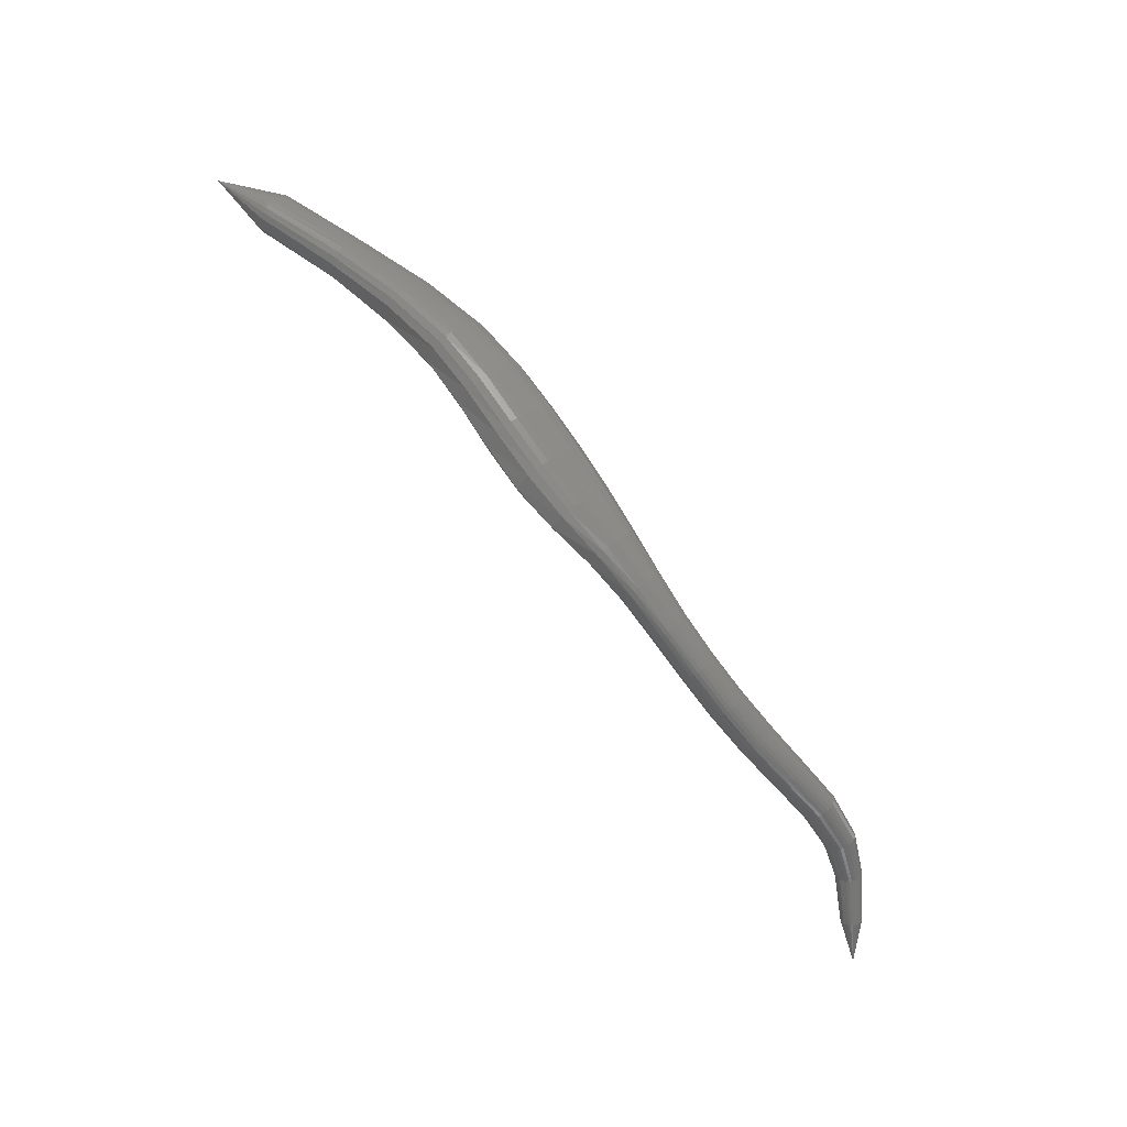
<metadata>
{"format":"stl","ext":"stl","renderer":"f3d","projection":"perspective","resolution":1024,"background":"white","views":[{"elev":-66.3,"azim":115.5,"up":"+Z"}]}
</metadata>
<code>
# stl→obj: 439 verts, 920 faces
v -13.82 3.117 224
v -19.13 5.349 220.5
v -19.86 5.186 221.6
v -25.88 10.2 217.1
v -26.7 10.19 218.4
v -31.33 13.89 213.1
v -32.37 13.83 214.5
v -35.96 16.44 209.3
v -37.16 16.28 210.7
v -39.98 17.87 206.1
v -41.2 17.61 207.6
v -44.1 18.94 203.1
v -45.26 18.62 204.6
v -48.38 20.13 200.4
v -49.42 19.84 202
v -52.73 21.76 198.4
v -53.57 21.55 200
v -56.96 23.58 197.1
v -57.59 23.36 198.4
v -61.27 25.07 195.9
v -61.72 24.79 197
v -65.86 26.18 194.9
v -66.17 25.83 195.9
v -70.58 27.15 194.1
v -70.8 26.78 195
v -75.33 28.12 193.6
v -75.48 27.74 194.6
v -80.12 29.23 193.5
v -80.23 28.86 194.4
v -84.93 30.61 193.6
v -85.03 30.22 194.5
v -89.75 31.92 194
v -89.78 31.49 194.8
v -94.32 32.41 194.6
v -94.24 32 195.3
v -98.37 31.86 195.1
v -98.26 31.55 195.7
v -103.1 30.28 194.8
v -103.1 30.08 195.3
v -107.6 29.46 194.7
v -20.17 5.231 222.2
v -26.99 10.32 219.1
v -32.77 13.99 215.2
v -37.66 16.44 211.5
v -41.74 17.79 208.3
v -45.76 18.87 205.5
v -49.83 20.15 202.9
v -53.87 21.84 200.8
v -57.82 23.55 199.1
v -61.91 24.85 197.6
v -66.31 25.82 196.4
v -70.9 26.74 195.6
v -75.53 27.69 195.1
v -80.25 28.81 195
v -85.04 30.16 195
v -89.75 31.42 195.3
v -94.18 31.94 195.8
v -98.23 31.52 196.1
v -103.1 30.06 195.7
v -20.38 5.365 222.7
v -27.21 10.49 219.6
v -33.07 14.21 215.8
v -38.05 16.71 212.1
v -42.15 18.11 209
v -46.11 19.28 206.2
v -50.09 20.62 203.6
v -54.04 22.27 201.4
v -57.96 23.86 199.6
v -62.05 25.04 198.1
v -66.42 25.94 196.9
v -70.96 26.82 196.1
v -75.55 27.77 195.6
v -80.23 28.9 195.5
v -85.01 30.24 195.5
v -89.7 31.49 195.7
v -94.13 32.01 196.2
v -98.22 31.59 196.5
v -103.1 30.11 195.9
v -20.54 5.586 223.3
v -27.39 10.72 220.2
v -33.32 14.5 216.4
v -38.38 17.07 212.8
v -42.48 18.55 209.6
v -46.36 19.81 206.7
v -50.25 21.19 204.1
v -54.13 22.78 201.9
v -58.04 24.26 200.1
v -62.14 25.34 198.6
v -66.49 26.17 197.3
v -71 27.03 196.5
v -75.54 27.99 196.1
v -80.19 29.12 195.9
v -84.94 30.45 195.9
v -89.63 31.69 196.2
v -94.09 32.21 196.6
v -98.24 31.75 196.8
v -103.2 30.23 196.2
v -20.63 5.893 223.8
v -27.54 11.01 220.8
v -33.52 14.87 217.1
v -38.63 17.53 213.4
v -42.73 19.1 210.2
v -46.52 20.41 207.2
v -50.33 21.8 204.6
v -54.15 23.32 202.3
v -58.07 24.71 200.5
v -62.2 25.72 198.9
v -66.54 26.51 197.7
v -71 27.36 197
v -75.5 28.32 196.5
v -80.11 29.45 196.3
v -84.85 30.78 196.2
v -89.53 32.02 196.5
v -94.05 32.51 196.9
v -98.28 32 197
v -103.3 30.41 196.4
v -20.65 6.267 224.4
v -27.65 11.38 221.4
v -33.67 15.34 217.7
v -38.82 18.1 214
v -42.89 19.72 210.7
v -46.61 21.05 207.6
v -50.35 22.4 204.9
v -54.14 23.86 202.7
v -58.07 25.18 200.8
v -62.21 26.16 199.3
v -66.54 26.94 198.1
v -70.96 27.78 197.3
v -75.44 28.75 196.8
v -80.02 29.87 196.5
v -84.73 31.19 196.5
v -89.43 32.43 196.6
v -94.03 32.9 197
v -98.35 32.3 197.2
v -103.4 30.63 196.5
v -20.58 6.686 224.8
v -27.65 11.84 222
v -33.71 15.89 218.3
v -38.89 18.74 214.5
v -42.96 20.4 211
v -46.64 21.7 207.9
v -50.33 23 205.2
v -54.11 24.39 203
v -58.04 25.67 201.1
v -62.2 26.62 199.5
v -66.51 27.4 198.2
v -70.9 28.25 197.4
v -75.35 29.21 196.9
v -79.91 30.32 196.7
v -84.61 31.62 196.5
v -89.34 32.86 196.7
v -94.02 33.29 197.1
v -98.42 32.62 197.2
v -103.5 30.87 196.6
v -20.41 7.129 225.1
v -27.53 12.36 222.4
v -33.62 16.51 218.7
v -38.84 19.43 214.9
v -42.93 21.1 211.3
v -46.6 22.36 208.2
v -50.29 23.61 205.4
v -54.04 24.93 203.2
v -57.98 26.16 201.3
v -62.15 27.09 199.6
v -66.45 27.85 198.3
v -70.82 28.7 197.5
v -75.26 29.65 197
v -79.81 30.74 196.7
v -84.49 32.03 196.5
v -89.26 33.25 196.7
v -94.02 33.64 197
v -98.5 32.9 197.2
v -103.6 31.1 196.6
v -20.15 7.567 225.2
v -27.26 12.9 222.6
v -33.37 17.15 219
v -38.64 20.14 215
v -42.78 21.83 211.4
v -46.49 23.06 208.3
v -50.19 24.27 205.6
v -53.94 25.52 203.4
v -57.88 26.68 201.4
v -62.06 27.55 199.6
v -66.36 28.29 198.3
v -70.73 29.13 197.4
v -75.17 30.07 196.9
v -79.71 31.13 196.6
v -84.39 32.4 196.5
v -89.19 33.6 196.6
v -94.03 33.95 196.9
v -98.56 33.15 197.1
v -103.6 31.31 196.5
v -19.81 7.967 225.2
v -26.87 13.37 222.6
v -32.98 17.74 219
v -38.29 20.83 215
v -42.52 22.57 211.4
v -46.29 23.82 208.4
v -50.01 25.01 205.7
v -53.76 26.19 203.5
v -57.73 27.22 201.4
v -61.93 28 199.5
v -66.25 28.7 198.1
v -70.62 29.53 197.2
v -75.07 30.46 196.7
v -79.61 31.51 196.4
v -84.29 32.75 196.3
v -89.13 33.93 196.4
v -94.04 34.24 196.8
v -98.63 33.38 197
v -103.7 31.51 196.4
v -19.41 8.313 224.9
v -26.39 13.75 222.3
v -32.45 18.23 218.7
v -37.8 21.45 214.8
v -42.13 23.29 211.2
v -45.98 24.59 208.3
v -49.74 25.78 205.7
v -53.51 26.86 203.4
v -57.51 27.74 201.2
v -61.76 28.42 199.3
v -66.12 29.08 197.8
v -70.5 29.89 196.9
v -74.97 30.82 196.4
v -79.52 31.87 196.2
v -84.2 33.09 196.1
v -89.08 34.24 196.2
v -94.06 34.52 196.6
v -98.69 33.61 196.8
v -103.8 31.7 196.3
v -18.95 8.595 224.5
v -25.86 14 221.7
v -31.84 18.58 218.1
v -37.18 21.95 214.3
v -41.59 23.9 210.8
v -45.52 25.26 207.9
v -49.34 26.43 205.3
v -53.16 27.4 203
v -57.23 28.17 200.9
v -61.55 28.77 198.9
v -65.96 29.41 197.4
v -70.37 30.22 196.5
v -74.87 31.15 196
v -79.43 32.2 195.8
v -84.12 33.41 195.7
v -89.03 34.55 195.9
v -94.09 34.8 196.3
v -98.76 33.82 196.6
v -103.8 31.87 196
v -18.45 8.78 223.9
v -25.32 14.11 221
v -31.18 18.75 217.3
v -36.47 22.24 213.5
v -40.91 24.31 210.1
v -44.91 25.67 207.2
v -48.81 26.77 204.6
v -52.74 27.66 202.4
v -56.9 28.38 200.2
v -61.31 29.01 198.3
v -65.77 29.67 196.9
v -70.24 30.47 196
v -74.77 31.42 195.5
v -79.35 32.49 195.3
v -84.04 33.7 195.2
v -89 34.84 195.4
v -94.14 35.07 195.9
v -98.82 34.02 196.3
v -103.9 32.01 195.7
v -18.01 8.812 223.2
v -24.85 14.08 220.2
v -30.58 18.7 216.5
v -35.76 22.23 212.6
v -40.2 24.34 209.2
v -44.26 25.65 206.2
v -48.26 26.66 203.7
v -52.33 27.52 201.4
v -56.59 28.32 199.4
v -61.06 29.05 197.7
v -65.59 29.76 196.3
v -70.12 30.58 195.4
v -74.69 31.54 194.8
v -79.3 32.63 194.7
v -84.01 33.85 194.6
v -89.01 35.02 194.9
v -94.19 35.24 195.4
v -98.87 34.14 195.9
v -103.9 32.06 195.4
v -17.7 8.666 222.5
v -24.53 13.9 219.5
v -30.16 18.44 215.6
v -35.25 21.88 211.8
v -39.66 23.9 208.3
v -43.79 25.15 205.3
v -47.9 26.14 202.8
v -52.07 27.07 200.6
v -56.38 28.01 198.7
v -60.88 28.85 197
v -65.45 29.62 195.6
v -70.04 30.47 194.7
v -74.67 31.43 194.2
v -79.32 32.51 194
v -84.04 33.76 194
v -89.07 34.95 194.3
v -94.25 35.18 194.9
v -98.88 34.08 195.5
v -103.8 32 195.1
v -17.52 8.404 221.8
v -24.31 13.65 218.8
v -29.87 18.09 214.9
v -34.89 21.4 211
v -39.28 23.32 207.5
v -43.48 24.52 204.6
v -47.67 25.54 202.1
v -51.92 26.57 200
v -56.25 27.64 198.2
v -60.75 28.55 196.5
v -65.36 29.35 195.1
v -70 30.22 194.2
v -74.68 31.18 193.7
v -79.38 32.25 193.5
v -84.12 33.5 193.5
v -89.15 34.72 193.8
v -94.3 34.97 194.5
v -98.86 33.91 195.1
v -103.7 31.87 194.8
v -17.44 8.088 221.2
v -24.15 13.35 218.2
v -29.67 17.7 214.3
v -34.63 20.9 210.4
v -39.01 22.73 206.9
v -43.26 23.92 204
v -47.52 24.99 201.5
v -51.82 26.11 199.5
v -56.16 27.26 197.7
v -60.66 28.21 196
v -65.31 29.02 194.7
v -69.99 29.9 193.7
v -74.72 30.86 193.2
v -79.45 31.92 193.2
v -84.22 33.18 193.2
v -89.25 34.4 193.5
v -94.34 34.68 194.2
v -98.83 33.69 194.9
v -103.7 31.7 194.6
v -17.44 7.744 220.8
v -24.05 13.01 217.6
v -29.53 17.28 213.7
v -34.44 20.38 209.8
v -38.82 22.15 206.4
v -43.11 23.35 203.6
v -47.42 24.47 201.1
v -51.76 25.67 199.1
v -56.1 26.87 197.3
v -60.61 27.84 195.7
v -65.29 28.67 194.4
v -70.01 29.55 193.4
v -74.77 30.5 193
v -79.53 31.55 192.9
v -84.32 32.82 193
v -89.33 34.04 193.3
v -94.36 34.36 194.1
v -98.78 33.45 194.7
v -103.6 31.51 194.5
v -17.5 7.376 220.4
v -24.03 12.61 217.1
v -29.46 16.81 213.1
v -34.32 19.83 209.3
v -38.68 21.56 206
v -43 22.78 203.2
v -47.35 23.95 200.7
v -51.72 25.21 198.7
v -56.08 26.45 196.9
v -60.6 27.45 195.4
v -65.3 28.28 194.1
v -70.06 29.17 193.3
v -74.84 30.12 192.8
v -79.62 31.18 192.8
v -84.42 32.45 192.9
v -89.42 33.68 193.3
v -94.38 34.04 194
v -98.72 33.21 194.6
v -103.5 31.32 194.4
v -17.63 6.978 220.1
v -24.11 12.15 216.7
v -29.49 16.27 212.7
v -34.3 19.21 208.9
v -38.63 20.92 205.7
v -42.96 22.16 202.8
v -47.33 23.37 200.4
v -51.72 24.69 198.3
v -56.09 25.99 196.7
v -60.62 27.02 195.2
v -65.34 27.87 194.1
v -70.13 28.76 193.2
v -74.92 29.72 192.8
v -79.72 30.8 192.7
v -84.53 32.09 192.8
v -89.49 33.33 193.3
v -94.38 33.73 194
v -98.66 32.95 194.6
v -103.4 31.12 194.3
v -17.87 6.546 219.9
v -24.35 11.62 216.4
v -29.7 15.65 212.4
v -34.44 18.51 208.6
v -38.7 20.18 205.4
v -43.01 21.42 202.6
v -47.39 22.66 200.1
v -51.81 24.04 198.1
v -56.18 25.43 196.5
v -60.7 26.54 195.2
v -65.42 27.44 194.1
v -70.22 28.35 193.3
v -75.01 29.31 192.8
v -79.81 30.4 192.8
v -84.63 31.72 192.9
v -89.56 32.98 193.3
v -94.38 33.41 194.1
v -98.59 32.69 194.6
v -103.3 30.92 194.4
v -18.26 6.061 220
v -24.8 11.02 216.4
v -30.15 14.93 212.4
v -34.82 17.69 208.6
v -38.98 19.29 205.4
v -43.23 20.5 202.5
v -47.58 21.75 200
v -52.01 23.21 197.9
v -56.37 24.74 196.5
v -60.85 25.99 195.3
v -65.55 26.97 194.3
v -70.34 27.9 193.5
v -75.12 28.86 193
v -79.92 29.97 192.9
v -84.74 31.31 193.1
v -89.64 32.6 193.5
v -94.37 33.06 194.2
v -98.52 32.4 194.7
v -103.2 30.68 194.5
f 1 1 2
f 2 1 3
f 2 3 4
f 4 3 5
f 4 5 6
f 6 5 7
f 6 7 8
f 8 7 9
f 8 9 10
f 10 9 11
f 10 11 12
f 12 11 13
f 12 13 14
f 14 13 15
f 14 15 16
f 16 15 17
f 16 17 18
f 18 17 19
f 18 19 20
f 20 19 21
f 20 21 22
f 22 21 23
f 22 23 24
f 24 23 25
f 24 25 26
f 26 25 27
f 26 27 28
f 28 27 29
f 28 29 30
f 30 29 31
f 30 31 32
f 32 31 33
f 32 33 34
f 34 33 35
f 34 35 36
f 36 35 37
f 36 37 38
f 38 37 39
f 38 39 40
f 40 39 40
f 1 1 3
f 3 1 41
f 3 41 5
f 5 41 42
f 5 42 7
f 7 42 43
f 7 43 9
f 9 43 44
f 9 44 11
f 11 44 45
f 11 45 13
f 13 45 46
f 13 46 15
f 15 46 47
f 15 47 17
f 17 47 48
f 17 48 19
f 19 48 49
f 19 49 21
f 21 49 50
f 21 50 23
f 23 50 51
f 23 51 25
f 25 51 52
f 25 52 27
f 27 52 53
f 27 53 29
f 29 53 54
f 29 54 31
f 31 54 55
f 31 55 33
f 33 55 56
f 33 56 35
f 35 56 57
f 35 57 37
f 37 57 58
f 37 58 39
f 39 58 59
f 39 59 40
f 40 59 40
f 1 1 41
f 41 1 60
f 41 60 42
f 42 60 61
f 42 61 43
f 43 61 62
f 43 62 44
f 44 62 63
f 44 63 45
f 45 63 64
f 45 64 46
f 46 64 65
f 46 65 47
f 47 65 66
f 47 66 48
f 48 66 67
f 48 67 49
f 49 67 68
f 49 68 50
f 50 68 69
f 50 69 51
f 51 69 70
f 51 70 52
f 52 70 71
f 52 71 53
f 53 71 72
f 53 72 54
f 54 72 73
f 54 73 55
f 55 73 74
f 55 74 56
f 56 74 75
f 56 75 57
f 57 75 76
f 57 76 58
f 58 76 77
f 58 77 59
f 59 77 78
f 59 78 40
f 40 78 40
f 1 1 60
f 60 1 79
f 60 79 61
f 61 79 80
f 61 80 62
f 62 80 81
f 62 81 63
f 63 81 82
f 63 82 64
f 64 82 83
f 64 83 65
f 65 83 84
f 65 84 66
f 66 84 85
f 66 85 67
f 67 85 86
f 67 86 68
f 68 86 87
f 68 87 69
f 69 87 88
f 69 88 70
f 70 88 89
f 70 89 71
f 71 89 90
f 71 90 72
f 72 90 91
f 72 91 73
f 73 91 92
f 73 92 74
f 74 92 93
f 74 93 75
f 75 93 94
f 75 94 76
f 76 94 95
f 76 95 77
f 77 95 96
f 77 96 78
f 78 96 97
f 78 97 40
f 40 97 40
f 1 1 79
f 79 1 98
f 79 98 80
f 80 98 99
f 80 99 81
f 81 99 100
f 81 100 82
f 82 100 101
f 82 101 83
f 83 101 102
f 83 102 84
f 84 102 103
f 84 103 85
f 85 103 104
f 85 104 86
f 86 104 105
f 86 105 87
f 87 105 106
f 87 106 88
f 88 106 107
f 88 107 89
f 89 107 108
f 89 108 90
f 90 108 109
f 90 109 91
f 91 109 110
f 91 110 92
f 92 110 111
f 92 111 93
f 93 111 112
f 93 112 94
f 94 112 113
f 94 113 95
f 95 113 114
f 95 114 96
f 96 114 115
f 96 115 97
f 97 115 116
f 97 116 40
f 40 116 40
f 1 1 98
f 98 1 117
f 98 117 99
f 99 117 118
f 99 118 100
f 100 118 119
f 100 119 101
f 101 119 120
f 101 120 102
f 102 120 121
f 102 121 103
f 103 121 122
f 103 122 104
f 104 122 123
f 104 123 105
f 105 123 124
f 105 124 106
f 106 124 125
f 106 125 107
f 107 125 126
f 107 126 108
f 108 126 127
f 108 127 109
f 109 127 128
f 109 128 110
f 110 128 129
f 110 129 111
f 111 129 130
f 111 130 112
f 112 130 131
f 112 131 113
f 113 131 132
f 113 132 114
f 114 132 133
f 114 133 115
f 115 133 134
f 115 134 116
f 116 134 135
f 116 135 40
f 40 135 40
f 1 1 117
f 117 1 136
f 117 136 118
f 118 136 137
f 118 137 119
f 119 137 138
f 119 138 120
f 120 138 139
f 120 139 121
f 121 139 140
f 121 140 122
f 122 140 141
f 122 141 123
f 123 141 142
f 123 142 124
f 124 142 143
f 124 143 125
f 125 143 144
f 125 144 126
f 126 144 145
f 126 145 127
f 127 145 146
f 127 146 128
f 128 146 147
f 128 147 129
f 129 147 148
f 129 148 130
f 130 148 149
f 130 149 131
f 131 149 150
f 131 150 132
f 132 150 151
f 132 151 133
f 133 151 152
f 133 152 134
f 134 152 153
f 134 153 135
f 135 153 154
f 135 154 40
f 40 154 40
f 1 1 136
f 136 1 155
f 136 155 137
f 137 155 156
f 137 156 138
f 138 156 157
f 138 157 139
f 139 157 158
f 139 158 140
f 140 158 159
f 140 159 141
f 141 159 160
f 141 160 142
f 142 160 161
f 142 161 143
f 143 161 162
f 143 162 144
f 144 162 163
f 144 163 145
f 145 163 164
f 145 164 146
f 146 164 165
f 146 165 147
f 147 165 166
f 147 166 148
f 148 166 167
f 148 167 149
f 149 167 168
f 149 168 150
f 150 168 169
f 150 169 151
f 151 169 170
f 151 170 152
f 152 170 171
f 152 171 153
f 153 171 172
f 153 172 154
f 154 172 173
f 154 173 40
f 40 173 40
f 1 1 155
f 155 1 174
f 155 174 156
f 156 174 175
f 156 175 157
f 157 175 176
f 157 176 158
f 158 176 177
f 158 177 159
f 159 177 178
f 159 178 160
f 160 178 179
f 160 179 161
f 161 179 180
f 161 180 162
f 162 180 181
f 162 181 163
f 163 181 182
f 163 182 164
f 164 182 183
f 164 183 165
f 165 183 184
f 165 184 166
f 166 184 185
f 166 185 167
f 167 185 186
f 167 186 168
f 168 186 187
f 168 187 169
f 169 187 188
f 169 188 170
f 170 188 189
f 170 189 171
f 171 189 190
f 171 190 172
f 172 190 191
f 172 191 173
f 173 191 192
f 173 192 40
f 40 192 40
f 1 1 174
f 174 1 193
f 174 193 175
f 175 193 194
f 175 194 176
f 176 194 195
f 176 195 177
f 177 195 196
f 177 196 178
f 178 196 197
f 178 197 179
f 179 197 198
f 179 198 180
f 180 198 199
f 180 199 181
f 181 199 200
f 181 200 182
f 182 200 201
f 182 201 183
f 183 201 202
f 183 202 184
f 184 202 203
f 184 203 185
f 185 203 204
f 185 204 186
f 186 204 205
f 186 205 187
f 187 205 206
f 187 206 188
f 188 206 207
f 188 207 189
f 189 207 208
f 189 208 190
f 190 208 209
f 190 209 191
f 191 209 210
f 191 210 192
f 192 210 211
f 192 211 40
f 40 211 40
f 1 1 193
f 193 1 212
f 193 212 194
f 194 212 213
f 194 213 195
f 195 213 214
f 195 214 196
f 196 214 215
f 196 215 197
f 197 215 216
f 197 216 198
f 198 216 217
f 198 217 199
f 199 217 218
f 199 218 200
f 200 218 219
f 200 219 201
f 201 219 220
f 201 220 202
f 202 220 221
f 202 221 203
f 203 221 222
f 203 222 204
f 204 222 223
f 204 223 205
f 205 223 224
f 205 224 206
f 206 224 225
f 206 225 207
f 207 225 226
f 207 226 208
f 208 226 227
f 208 227 209
f 209 227 228
f 209 228 210
f 210 228 229
f 210 229 211
f 211 229 230
f 211 230 40
f 40 230 40
f 1 1 212
f 212 1 231
f 212 231 213
f 213 231 232
f 213 232 214
f 214 232 233
f 214 233 215
f 215 233 234
f 215 234 216
f 216 234 235
f 216 235 217
f 217 235 236
f 217 236 218
f 218 236 237
f 218 237 219
f 219 237 238
f 219 238 220
f 220 238 239
f 220 239 221
f 221 239 240
f 221 240 222
f 222 240 241
f 222 241 223
f 223 241 242
f 223 242 224
f 224 242 243
f 224 243 225
f 225 243 244
f 225 244 226
f 226 244 245
f 226 245 227
f 227 245 246
f 227 246 228
f 228 246 247
f 228 247 229
f 229 247 248
f 229 248 230
f 230 248 249
f 230 249 40
f 40 249 40
f 1 1 231
f 231 1 250
f 231 250 232
f 232 250 251
f 232 251 233
f 233 251 252
f 233 252 234
f 234 252 253
f 234 253 235
f 235 253 254
f 235 254 236
f 236 254 255
f 236 255 237
f 237 255 256
f 237 256 238
f 238 256 257
f 238 257 239
f 239 257 258
f 239 258 240
f 240 258 259
f 240 259 241
f 241 259 260
f 241 260 242
f 242 260 261
f 242 261 243
f 243 261 262
f 243 262 244
f 244 262 263
f 244 263 245
f 245 263 264
f 245 264 246
f 246 264 265
f 246 265 247
f 247 265 266
f 247 266 248
f 248 266 267
f 248 267 249
f 249 267 268
f 249 268 40
f 40 268 40
f 1 1 250
f 250 1 269
f 250 269 251
f 251 269 270
f 251 270 252
f 252 270 271
f 252 271 253
f 253 271 272
f 253 272 254
f 254 272 273
f 254 273 255
f 255 273 274
f 255 274 256
f 256 274 275
f 256 275 257
f 257 275 276
f 257 276 258
f 258 276 277
f 258 277 259
f 259 277 278
f 259 278 260
f 260 278 279
f 260 279 261
f 261 279 280
f 261 280 262
f 262 280 281
f 262 281 263
f 263 281 282
f 263 282 264
f 264 282 283
f 264 283 265
f 265 283 284
f 265 284 266
f 266 284 285
f 266 285 267
f 267 285 286
f 267 286 268
f 268 286 287
f 268 287 40
f 40 287 40
f 1 1 269
f 269 1 288
f 269 288 270
f 270 288 289
f 270 289 271
f 271 289 290
f 271 290 272
f 272 290 291
f 272 291 273
f 273 291 292
f 273 292 274
f 274 292 293
f 274 293 275
f 275 293 294
f 275 294 276
f 276 294 295
f 276 295 277
f 277 295 296
f 277 296 278
f 278 296 297
f 278 297 279
f 279 297 298
f 279 298 280
f 280 298 299
f 280 299 281
f 281 299 300
f 281 300 282
f 282 300 301
f 282 301 283
f 283 301 302
f 283 302 284
f 284 302 303
f 284 303 285
f 285 303 304
f 285 304 286
f 286 304 305
f 286 305 287
f 287 305 306
f 287 306 40
f 40 306 40
f 1 1 288
f 288 1 307
f 288 307 289
f 289 307 308
f 289 308 290
f 290 308 309
f 290 309 291
f 291 309 310
f 291 310 292
f 292 310 311
f 292 311 293
f 293 311 312
f 293 312 294
f 294 312 313
f 294 313 295
f 295 313 314
f 295 314 296
f 296 314 315
f 296 315 297
f 297 315 316
f 297 316 298
f 298 316 317
f 298 317 299
f 299 317 318
f 299 318 300
f 300 318 319
f 300 319 301
f 301 319 320
f 301 320 302
f 302 320 321
f 302 321 303
f 303 321 322
f 303 322 304
f 304 322 323
f 304 323 305
f 305 323 324
f 305 324 306
f 306 324 325
f 306 325 40
f 40 325 40
f 1 1 307
f 307 1 326
f 307 326 308
f 308 326 327
f 308 327 309
f 309 327 328
f 309 328 310
f 310 328 329
f 310 329 311
f 311 329 330
f 311 330 312
f 312 330 331
f 312 331 313
f 313 331 332
f 313 332 314
f 314 332 333
f 314 333 315
f 315 333 334
f 315 334 316
f 316 334 335
f 316 335 317
f 317 335 336
f 317 336 318
f 318 336 337
f 318 337 319
f 319 337 338
f 319 338 320
f 320 338 339
f 320 339 321
f 321 339 340
f 321 340 322
f 322 340 341
f 322 341 323
f 323 341 342
f 323 342 324
f 324 342 343
f 324 343 325
f 325 343 344
f 325 344 40
f 40 344 40
f 1 1 326
f 326 1 345
f 326 345 327
f 327 345 346
f 327 346 328
f 328 346 347
f 328 347 329
f 329 347 348
f 329 348 330
f 330 348 349
f 330 349 331
f 331 349 350
f 331 350 332
f 332 350 351
f 332 351 333
f 333 351 352
f 333 352 334
f 334 352 353
f 334 353 335
f 335 353 354
f 335 354 336
f 336 354 355
f 336 355 337
f 337 355 356
f 337 356 338
f 338 356 357
f 338 357 339
f 339 357 358
f 339 358 340
f 340 358 359
f 340 359 341
f 341 359 360
f 341 360 342
f 342 360 361
f 342 361 343
f 343 361 362
f 343 362 344
f 344 362 363
f 344 363 40
f 40 363 40
f 1 1 345
f 345 1 364
f 345 364 346
f 346 364 365
f 346 365 347
f 347 365 366
f 347 366 348
f 348 366 367
f 348 367 349
f 349 367 368
f 349 368 350
f 350 368 369
f 350 369 351
f 351 369 370
f 351 370 352
f 352 370 371
f 352 371 353
f 353 371 372
f 353 372 354
f 354 372 373
f 354 373 355
f 355 373 374
f 355 374 356
f 356 374 375
f 356 375 357
f 357 375 376
f 357 376 358
f 358 376 377
f 358 377 359
f 359 377 378
f 359 378 360
f 360 378 379
f 360 379 361
f 361 379 380
f 361 380 362
f 362 380 381
f 362 381 363
f 363 381 382
f 363 382 40
f 40 382 40
f 1 1 364
f 364 1 383
f 364 383 365
f 365 383 384
f 365 384 366
f 366 384 385
f 366 385 367
f 367 385 386
f 367 386 368
f 368 386 387
f 368 387 369
f 369 387 388
f 369 388 370
f 370 388 389
f 370 389 371
f 371 389 390
f 371 390 372
f 372 390 391
f 372 391 373
f 373 391 392
f 373 392 374
f 374 392 393
f 374 393 375
f 375 393 394
f 375 394 376
f 376 394 395
f 376 395 377
f 377 395 396
f 377 396 378
f 378 396 397
f 378 397 379
f 379 397 398
f 379 398 380
f 380 398 399
f 380 399 381
f 381 399 400
f 381 400 382
f 382 400 401
f 382 401 40
f 40 401 40
f 1 1 383
f 383 1 402
f 383 402 384
f 384 402 403
f 384 403 385
f 385 403 404
f 385 404 386
f 386 404 405
f 386 405 387
f 387 405 406
f 387 406 388
f 388 406 407
f 388 407 389
f 389 407 408
f 389 408 390
f 390 408 409
f 390 409 391
f 391 409 410
f 391 410 392
f 392 410 411
f 392 411 393
f 393 411 412
f 393 412 394
f 394 412 413
f 394 413 395
f 395 413 414
f 395 414 396
f 396 414 415
f 396 415 397
f 397 415 416
f 397 416 398
f 398 416 417
f 398 417 399
f 399 417 418
f 399 418 400
f 400 418 419
f 400 419 401
f 401 419 420
f 401 420 40
f 40 420 40
f 1 1 402
f 402 1 421
f 402 421 403
f 403 421 422
f 403 422 404
f 404 422 423
f 404 423 405
f 405 423 424
f 405 424 406
f 406 424 425
f 406 425 407
f 407 425 426
f 407 426 408
f 408 426 427
f 408 427 409
f 409 427 428
f 409 428 410
f 410 428 429
f 410 429 411
f 411 429 430
f 411 430 412
f 412 430 431
f 412 431 413
f 413 431 432
f 413 432 414
f 414 432 433
f 414 433 415
f 415 433 434
f 415 434 416
f 416 434 435
f 416 435 417
f 417 435 436
f 417 436 418
f 418 436 437
f 418 437 419
f 419 437 438
f 419 438 420
f 420 438 439
f 420 439 40
f 40 439 40
f 1 1 421
f 421 1 2
f 421 2 422
f 422 2 4
f 422 4 423
f 423 4 6
f 423 6 424
f 424 6 8
f 424 8 425
f 425 8 10
f 425 10 426
f 426 10 12
f 426 12 427
f 427 12 14
f 427 14 428
f 428 14 16
f 428 16 429
f 429 16 18
f 429 18 430
f 430 18 20
f 430 20 431
f 431 20 22
f 431 22 432
f 432 22 24
f 432 24 433
f 433 24 26
f 433 26 434
f 434 26 28
f 434 28 435
f 435 28 30
f 435 30 436
f 436 30 32
f 436 32 437
f 437 32 34
f 437 34 438
f 438 34 36
f 438 36 439
f 439 36 38
f 439 38 40
f 40 38 40

</code>
